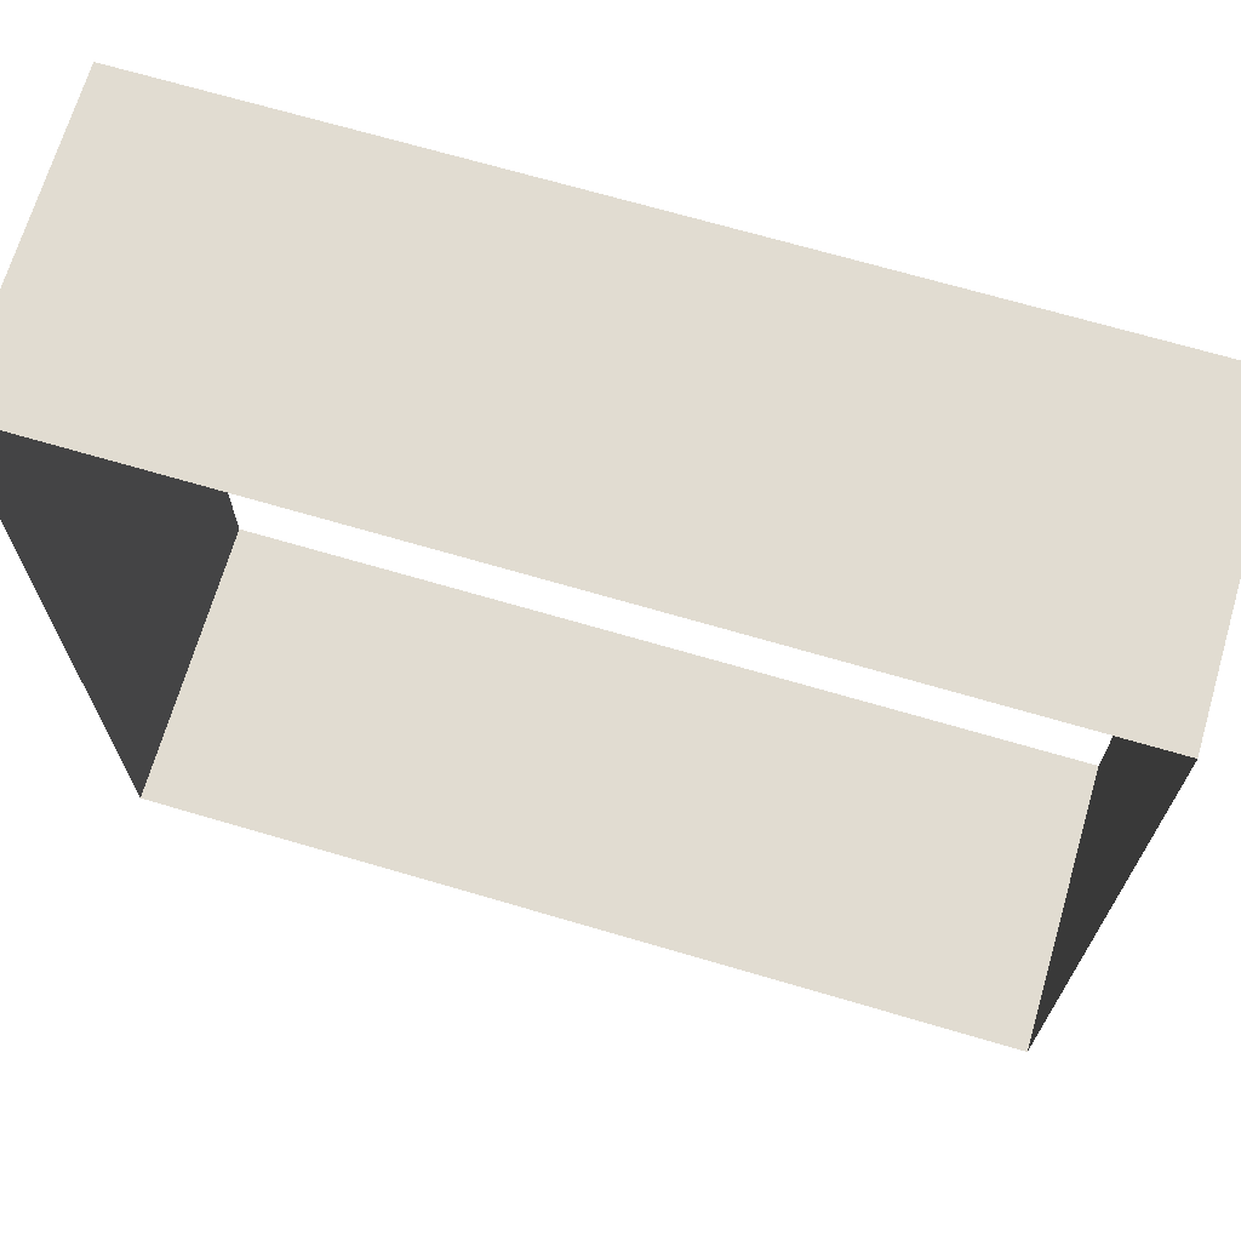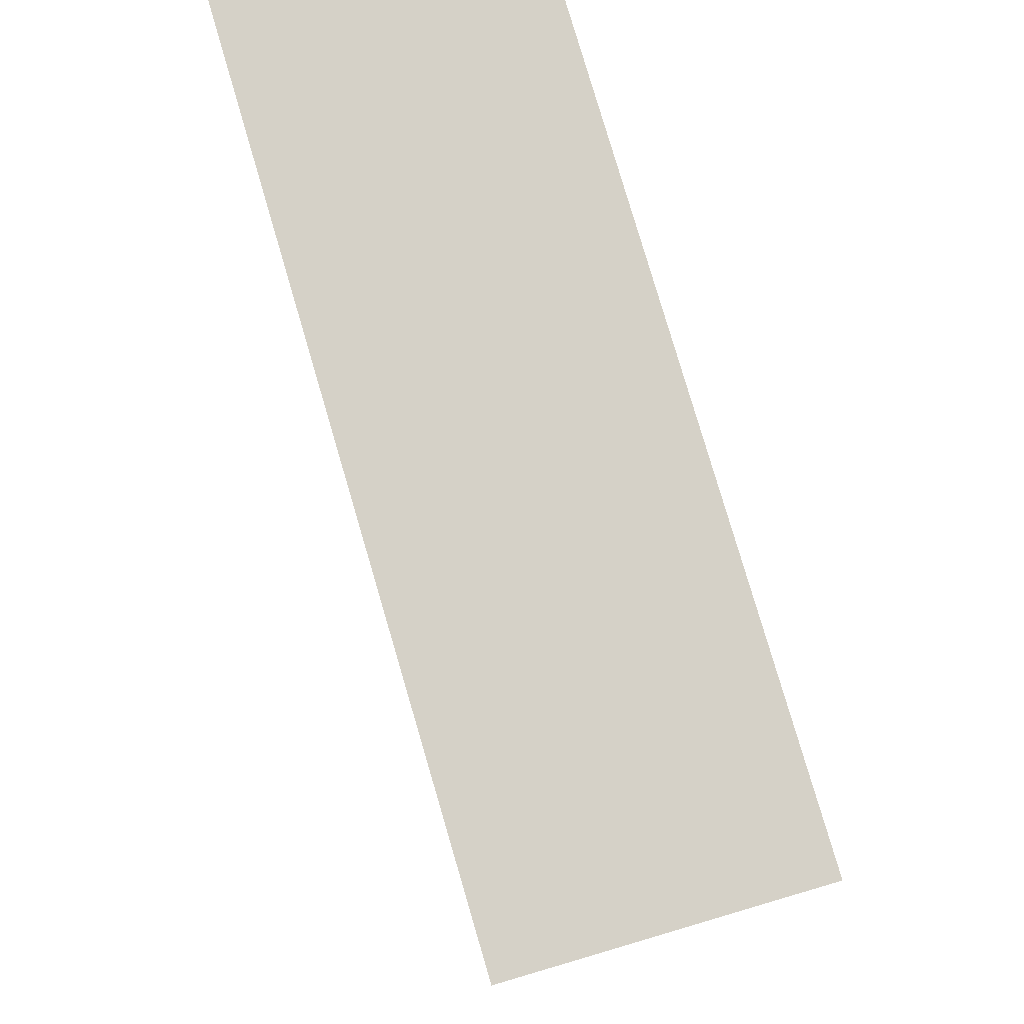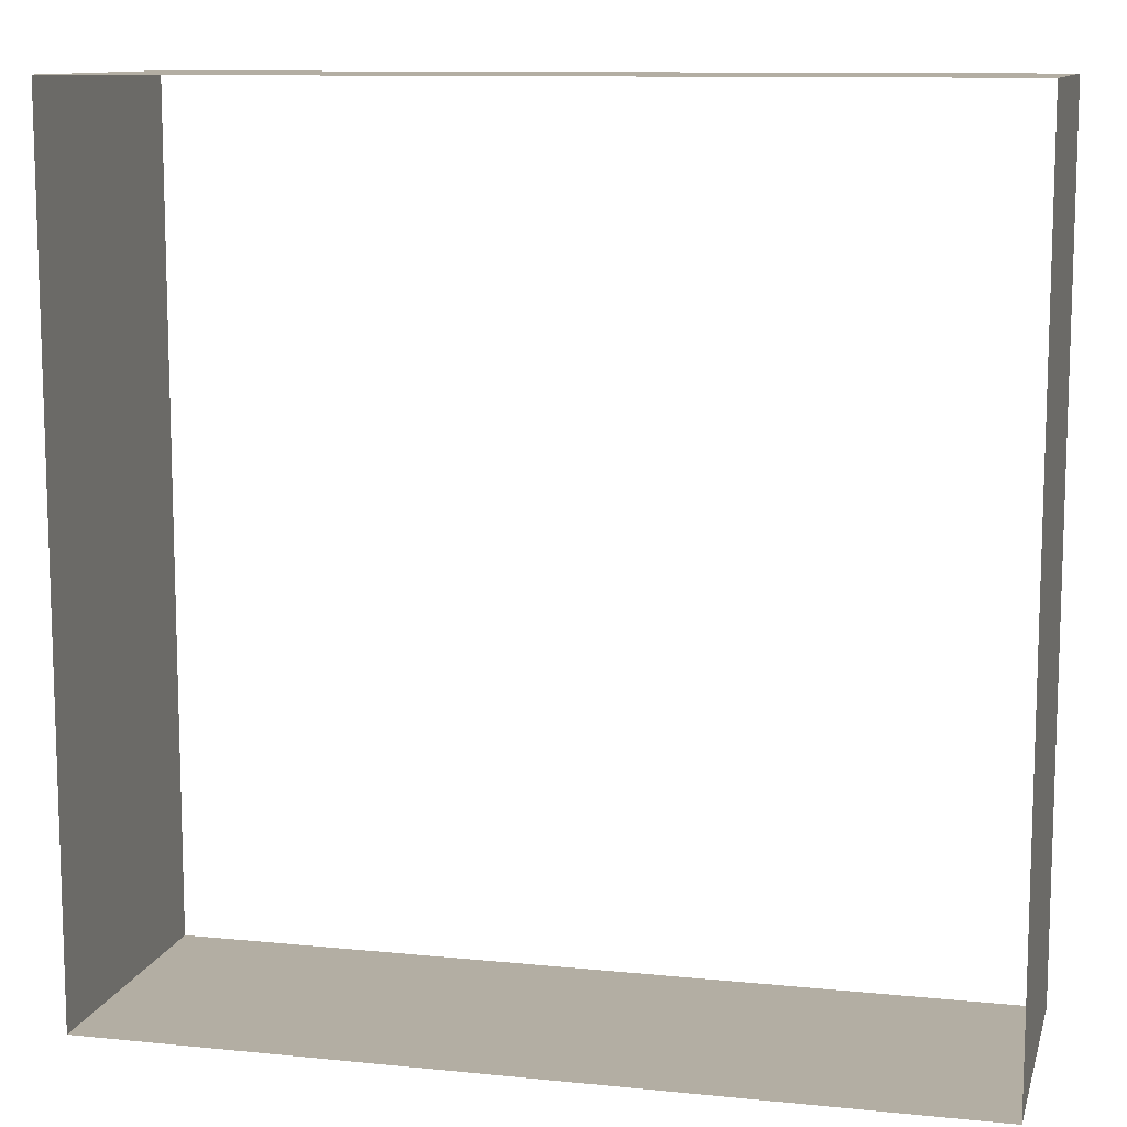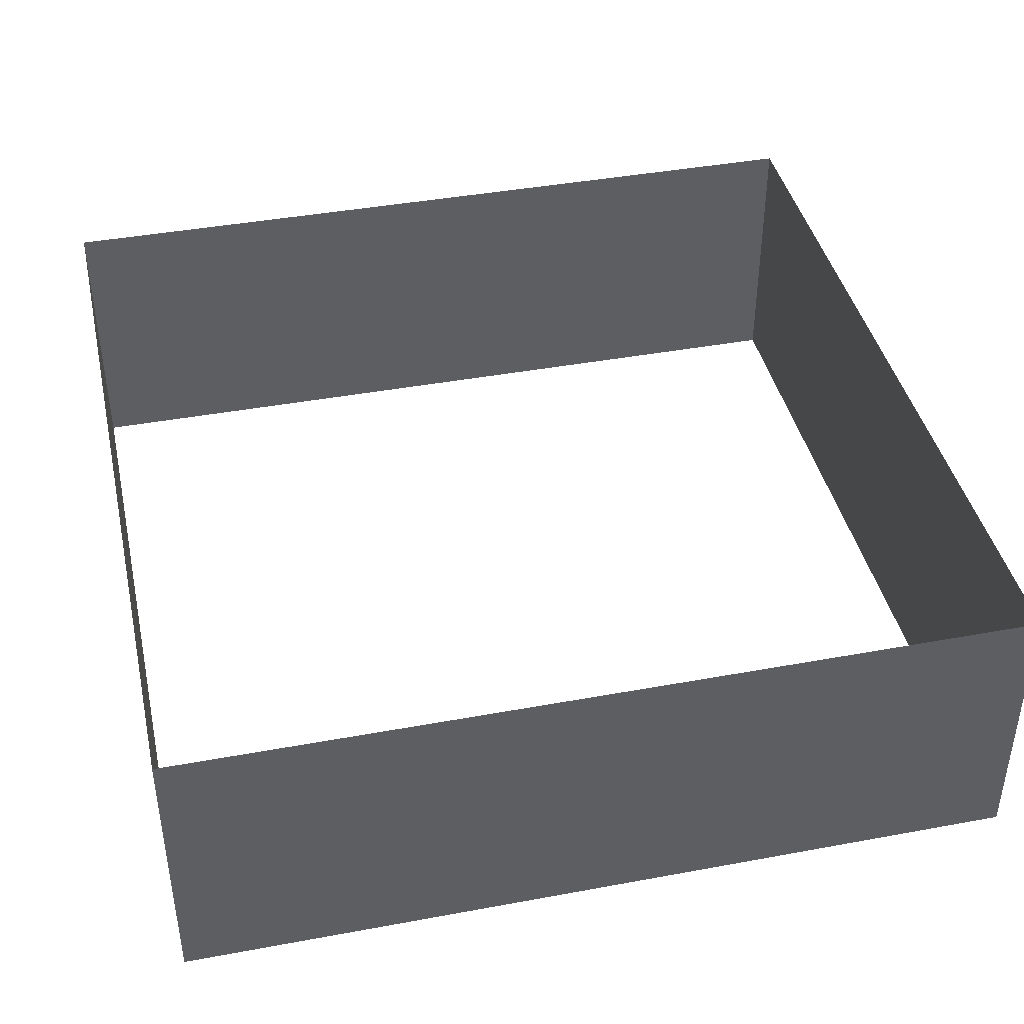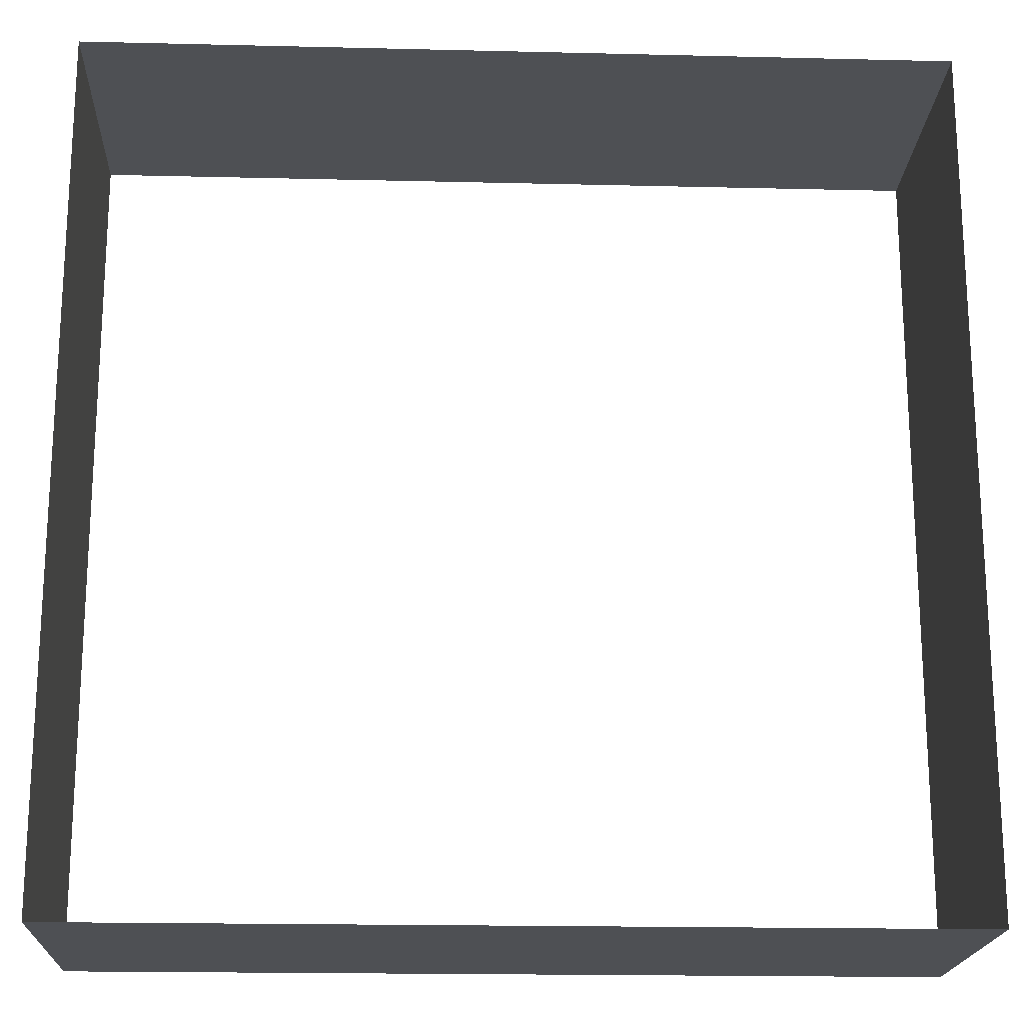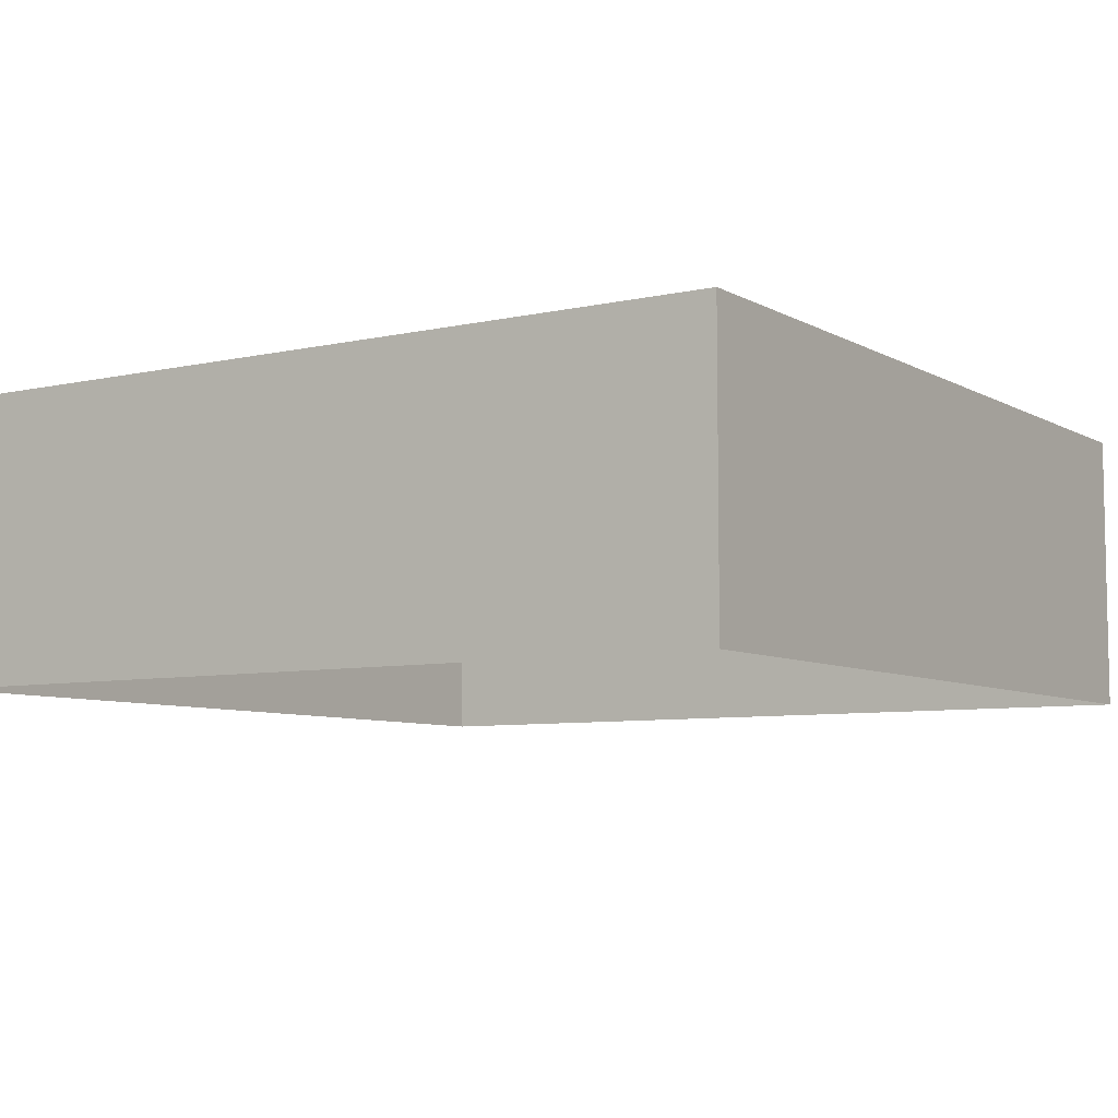
<metadata>
{"format":"obj","ext":"obj","renderer":"f3d","projection":"perspective","resolution":1024,"background":"white","views":[{"elev":69.2,"azim":16.4,"up":"+Y"},{"elev":79.6,"azim":73.6,"up":"+Y"},{"elev":11.0,"azim":-166.0,"up":"+Y"},{"elev":41.5,"azim":-12.6,"up":"+Z"},{"elev":-19.0,"azim":177.4,"up":"+Y"},{"elev":-7.0,"azim":-146.8,"up":"+Z"}]}
</metadata>
<code>
v 0 0 0
v 1 0 0
v 1 0 0.333
v 0 0 0.333
v 1 1 0
v 1 1 0.333
v 0 1 0
v 0 1 0.333
f 1 2 3 4
f 2 5 6 3
f 5 7 8 6
f 7 1 4 8

</code>
